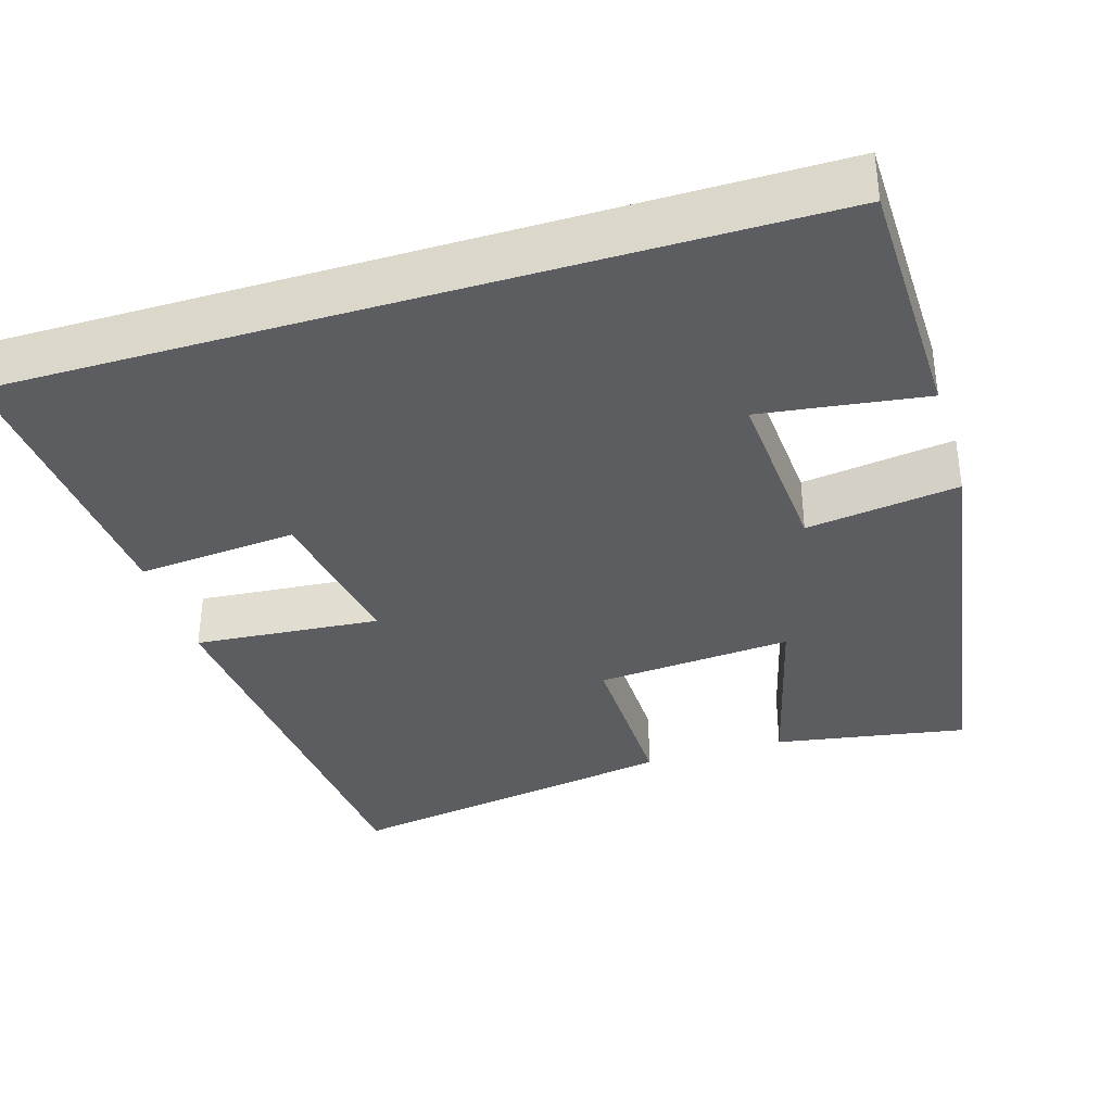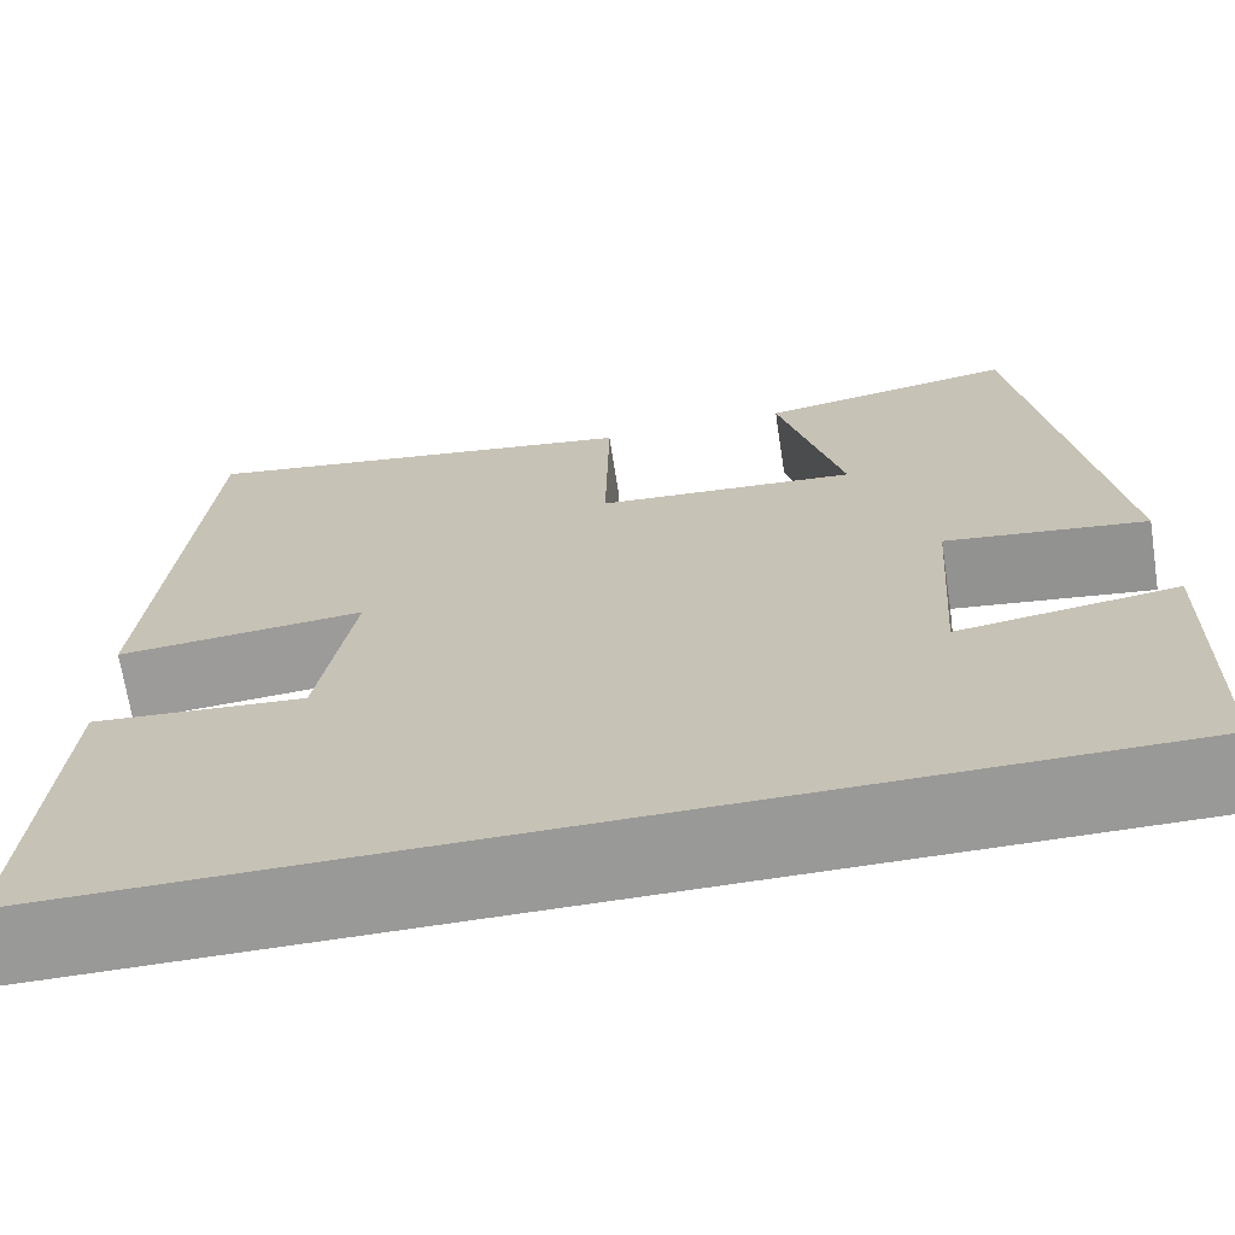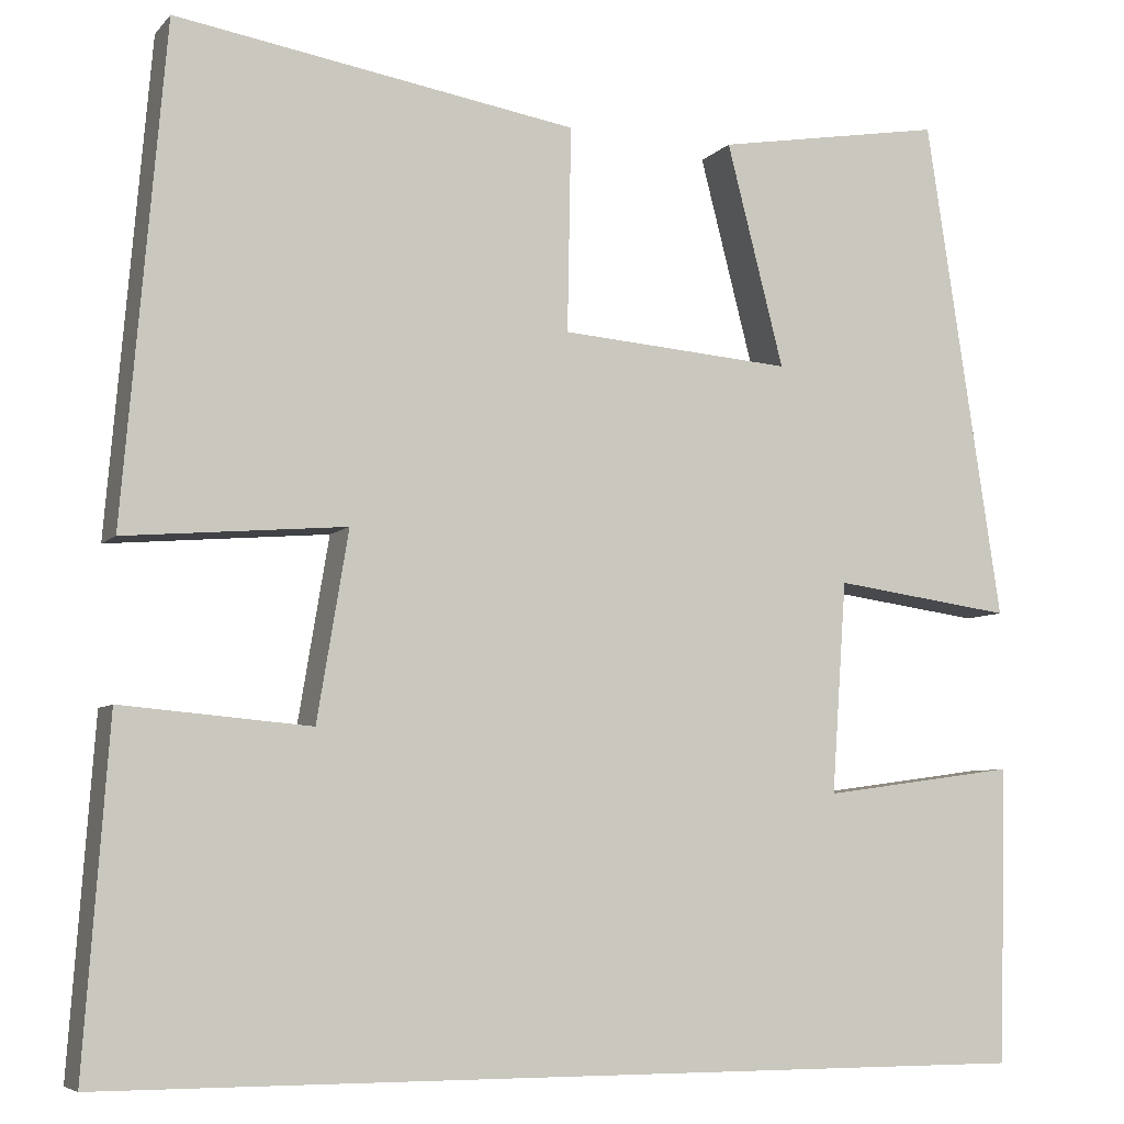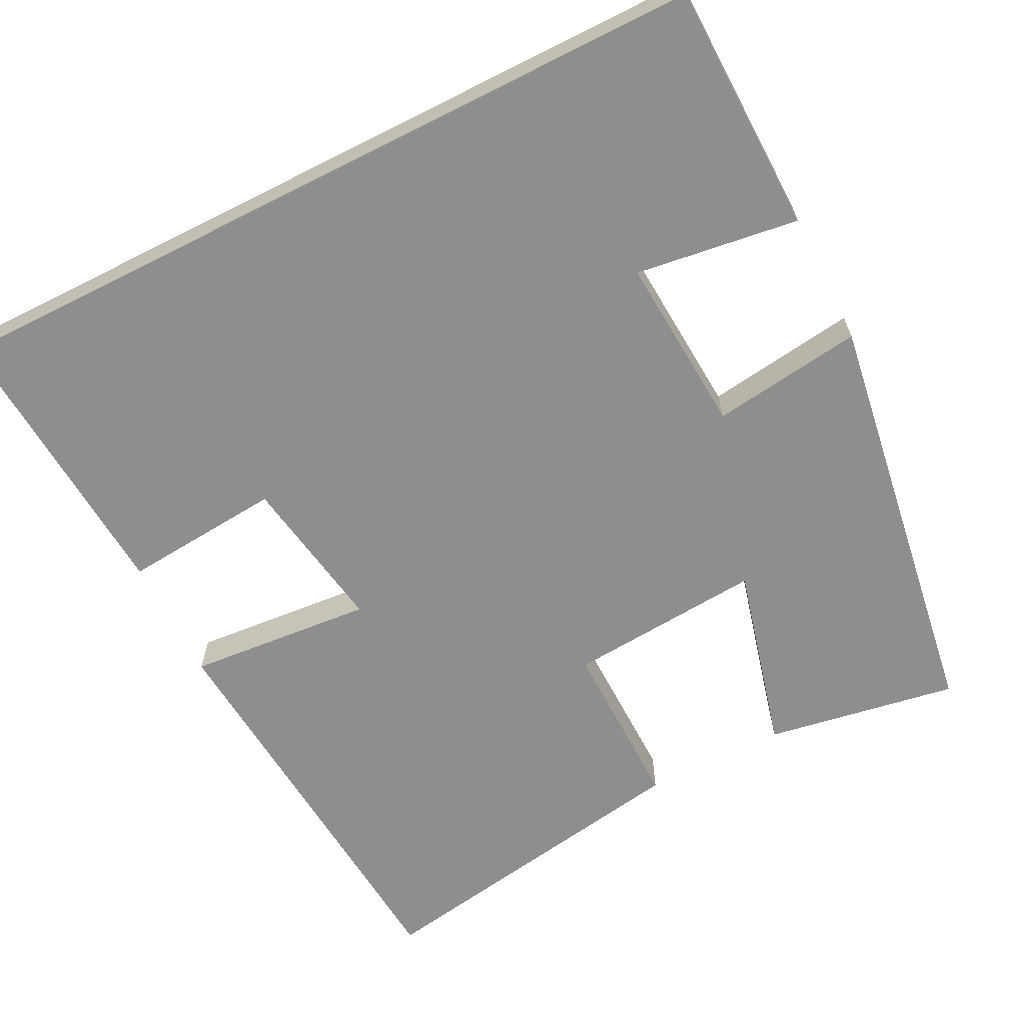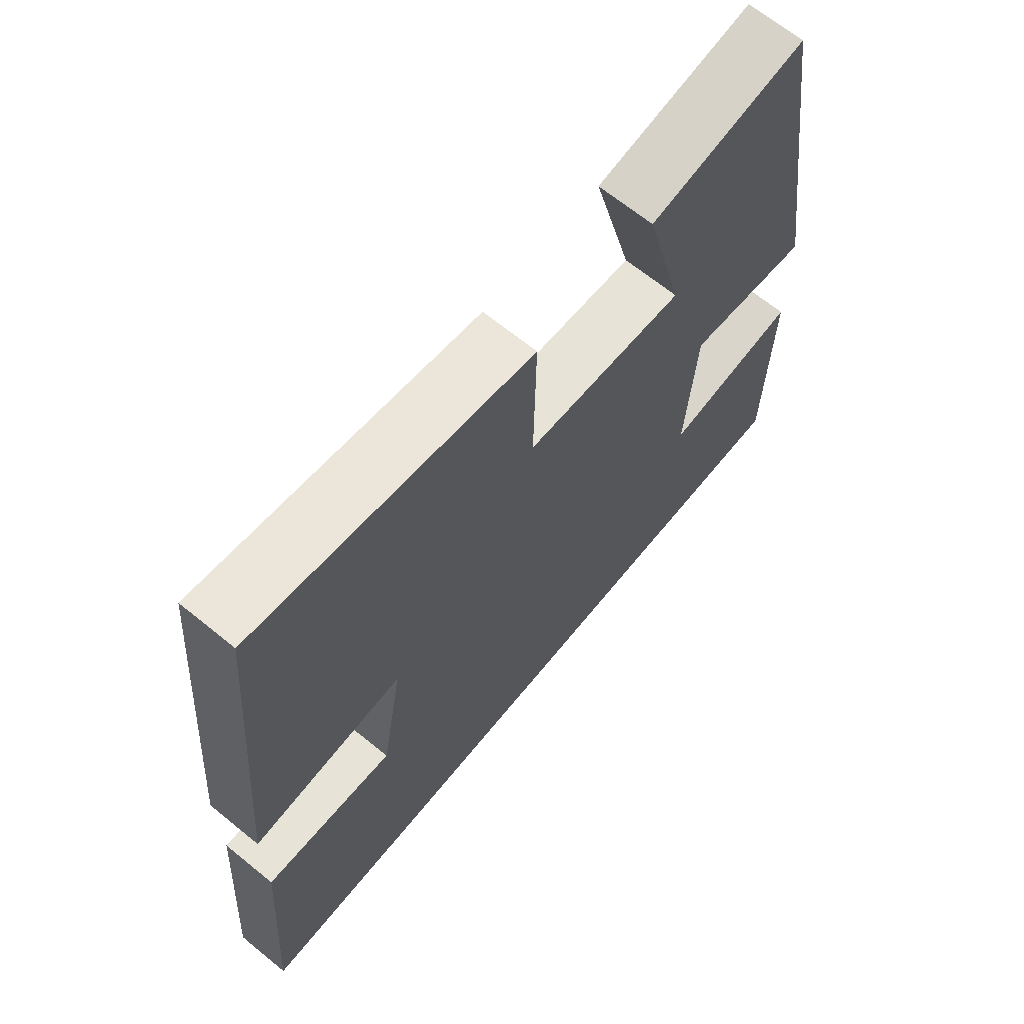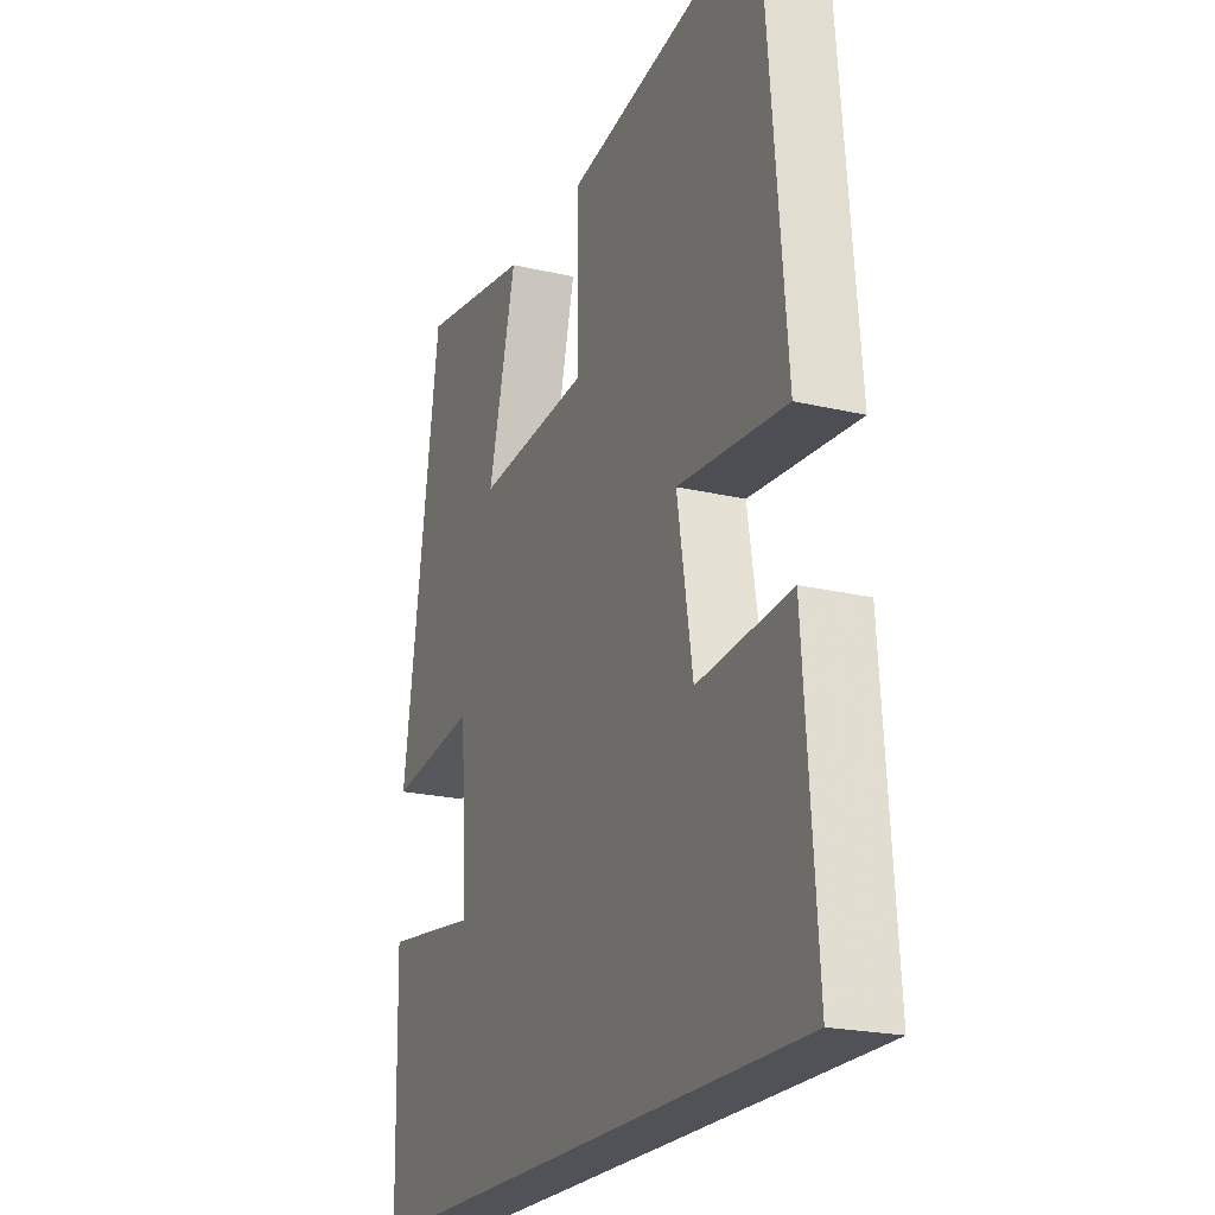
<metadata>
{"format":"obj","ext":"obj","renderer":"f3d","projection":"perspective","resolution":1024,"background":"white","views":[{"elev":-36.0,"azim":-163.1,"up":"+Y"},{"elev":-68.8,"azim":-171.2,"up":"+Z"},{"elev":-6.3,"azim":158.4,"up":"+Z"},{"elev":-65.0,"azim":-153.2,"up":"+Y"},{"elev":66.9,"azim":129.2,"up":"+Z"},{"elev":-21.6,"azim":67.4,"up":"+Z"}]}
</metadata>
<code>
v -0.493 0.07 -0.5
v -0.5 0.07 -0.178
v -0.289 0.07 -0.207
v -0.305 0.07 0.023
v -0.5 0.07 -0.004
v -0.417 0.07 0.542
v -0.169 0.07 0.5
v -0.231 0.07 0.258
v 0.021 0.07 0.278
v 0.017 0.07 0.5
v 0.454 0.07 0.573
v 0.5 0.07 0.039
v 0.26 0.07 0.059
v 0.294 0.07 -0.145
v 0.5 0.07 -0.127
v 0.527 0.07 -0.5
v -0.493 0 -0.5
v -0.5 0 -0.178
v -0.289 0 -0.207
v -0.305 0 0.023
v -0.5 0 -0.004
v -0.417 0 0.542
v -0.169 0 0.5
v -0.231 0 0.258
v 0.021 0 0.278
v 0.017 0 0.5
v 0.454 0 0.573
v 0.5 0 0.039
v 0.26 0 0.059
v 0.294 0 -0.145
v 0.5 0 -0.127
v 0.527 0 -0.5
f 14 15 16 1
f 13 14 1
f 10 11 12 13
f 9 10 13
f 8 9 13
f 5 6 7 8
f 4 5 8
f 3 4 8 13
f 1 2 3
f 1 3 13
f 17 32 31 30
f 17 30 29
f 29 28 27 26
f 29 26 25
f 29 25 24
f 24 23 22 21
f 24 21 20
f 29 24 20 19
f 19 18 17
f 29 19 17
f 1 17 18 2
f 2 18 19 3
f 3 19 20 4
f 4 20 21 5
f 5 21 22 6
f 6 22 23 7
f 7 23 24 8
f 8 24 25 9
f 9 25 26 10
f 10 26 27 11
f 11 27 28 12
f 12 28 29 13
f 13 29 30 14
f 14 30 31 15
f 15 31 32 16
f 16 32 17 1

</code>
